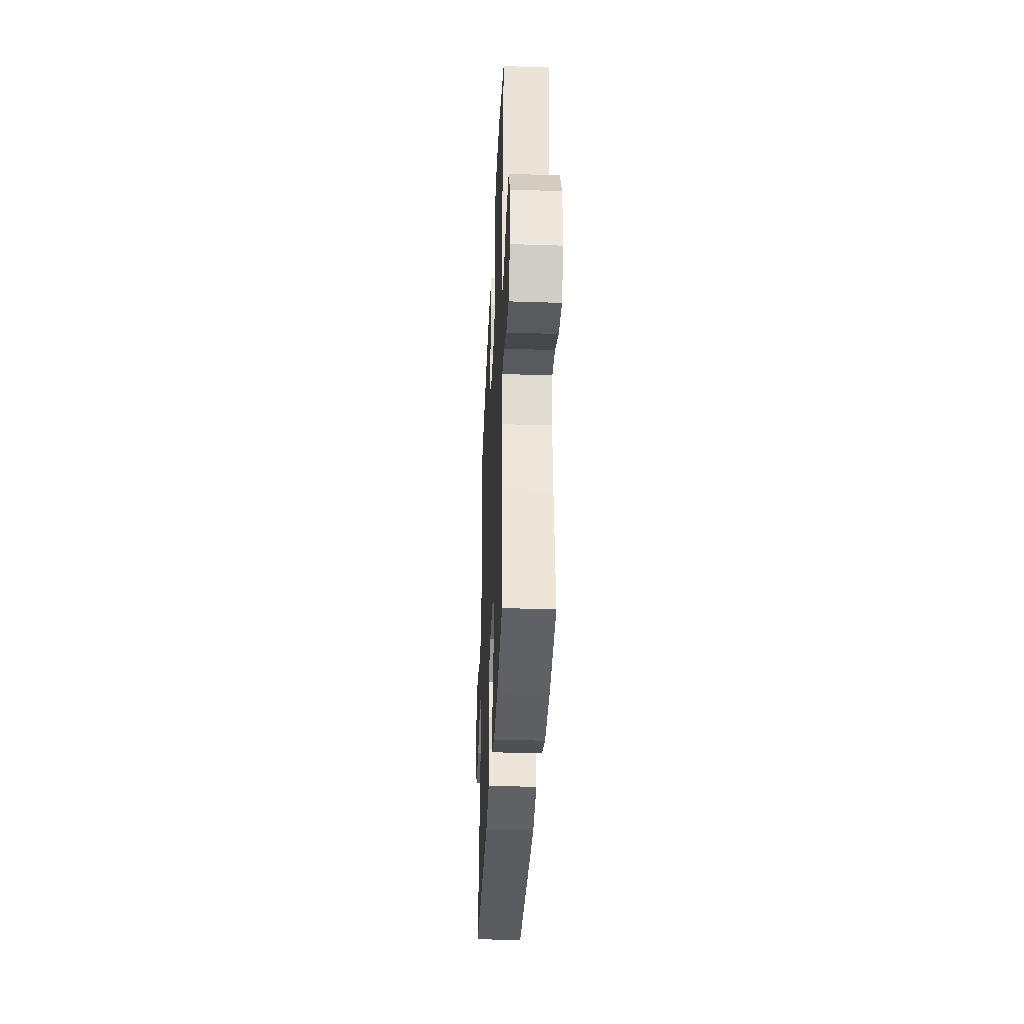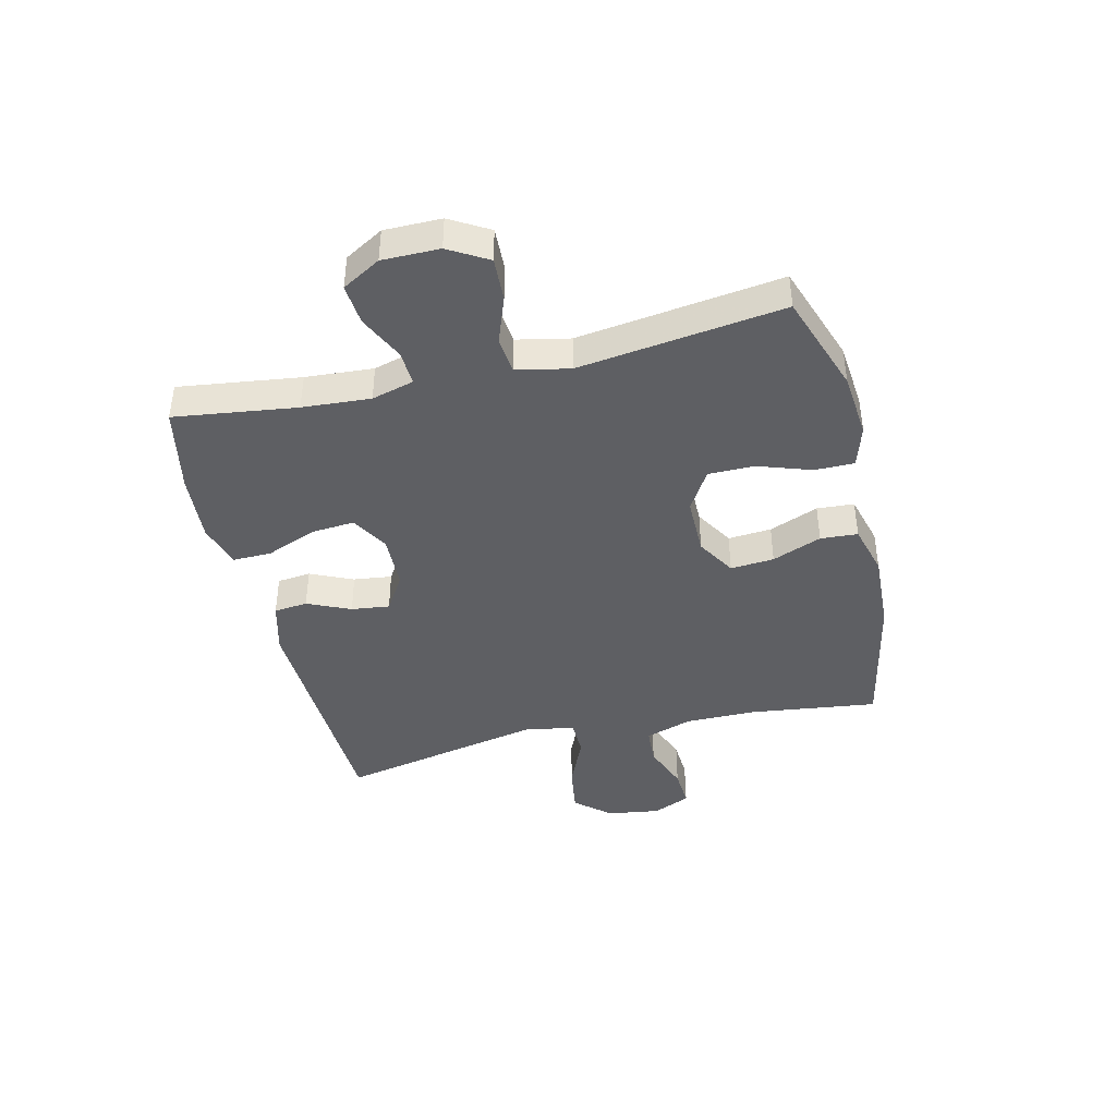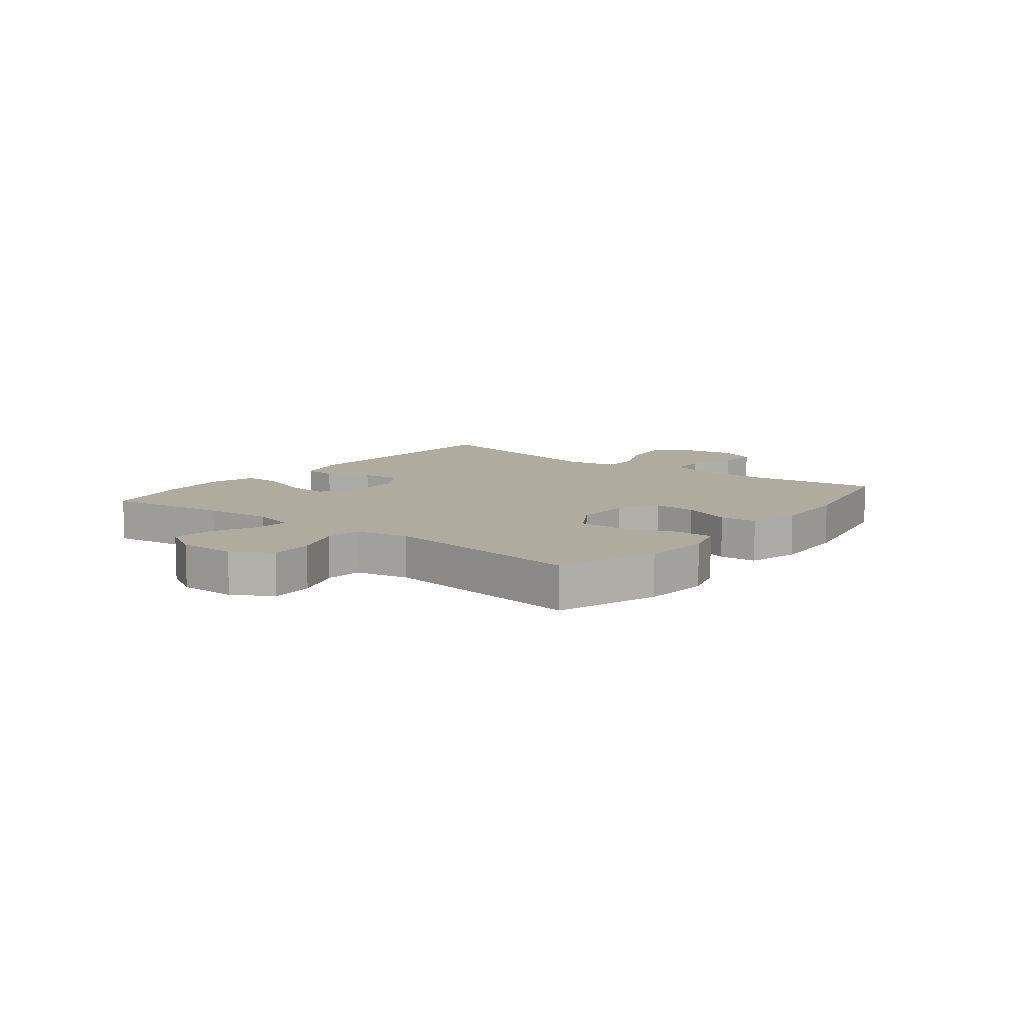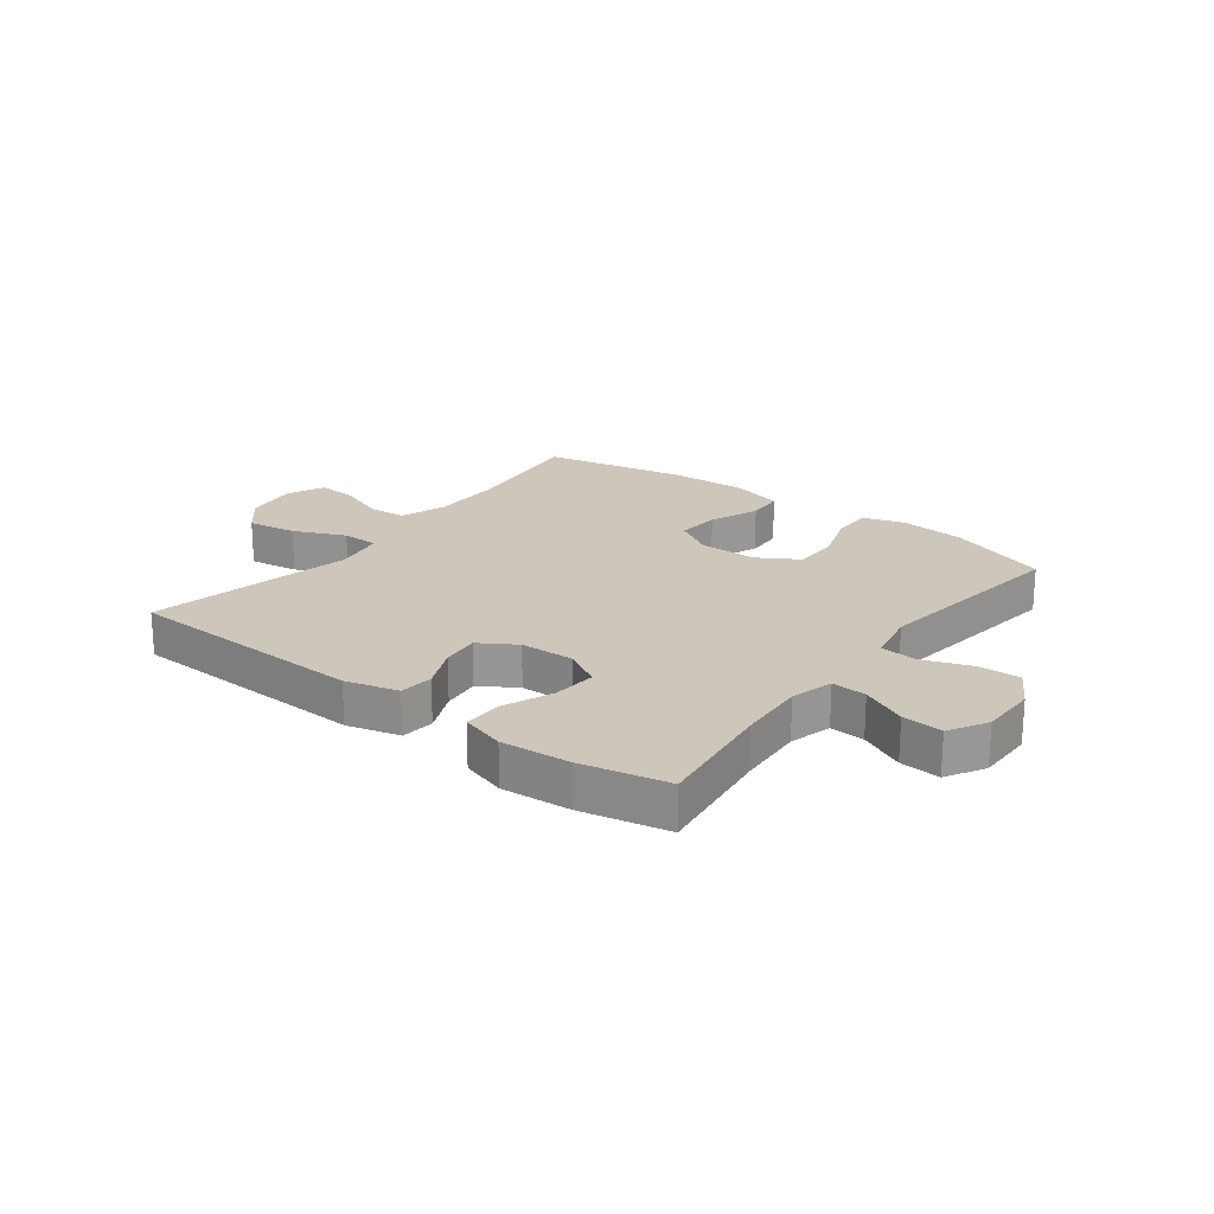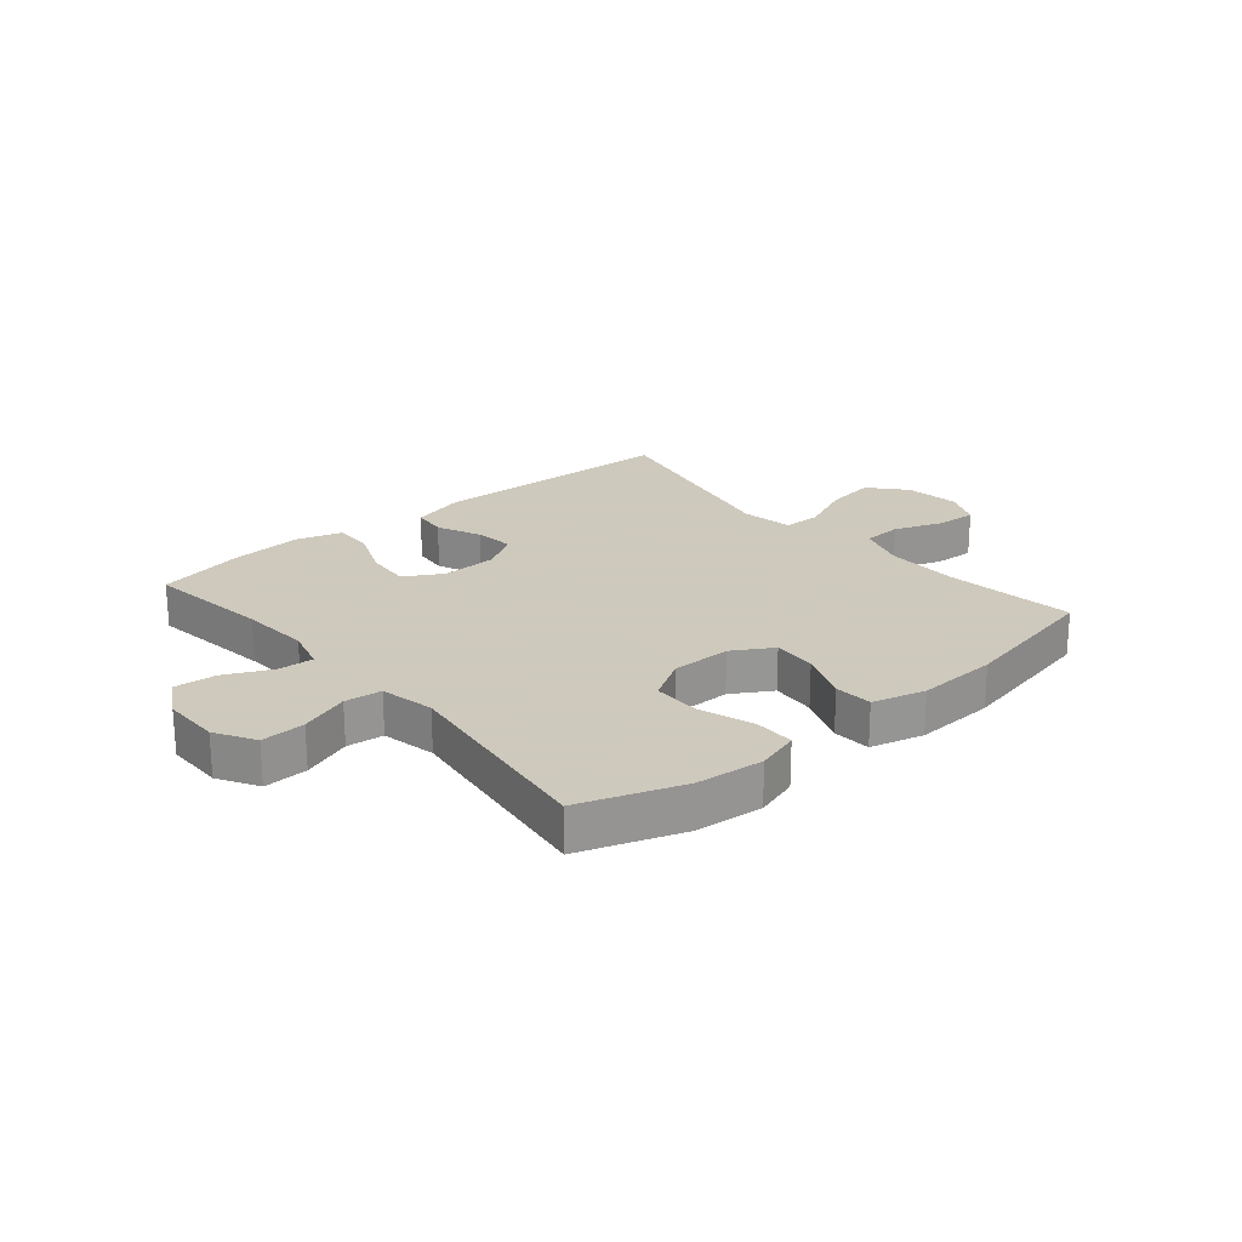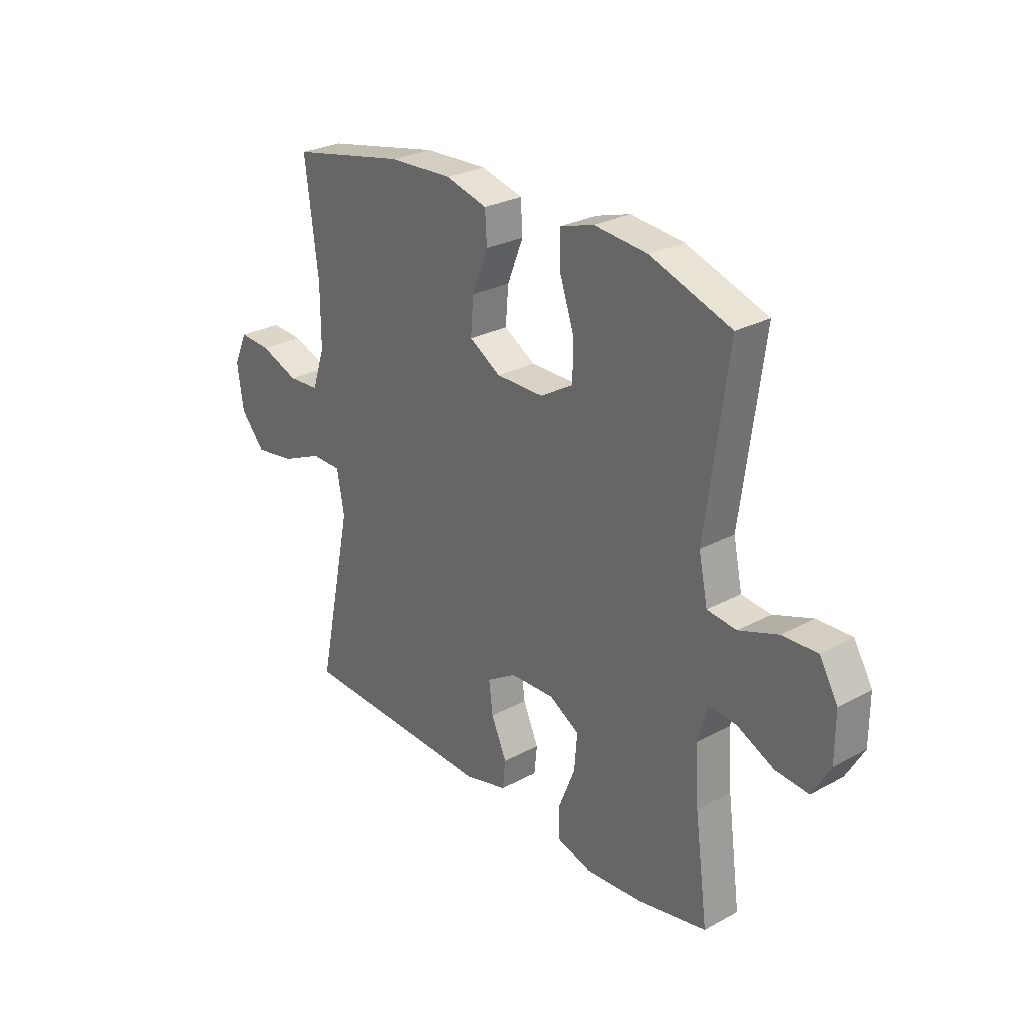
<metadata>
{"format":"obj","ext":"obj","renderer":"f3d","projection":"perspective","resolution":1024,"background":"white","views":[{"elev":-35.6,"azim":-92.5,"up":"+Z"},{"elev":-42.0,"azim":-76.6,"up":"+Y"},{"elev":9.6,"azim":-52.2,"up":"+Y"},{"elev":21.4,"azim":-142.8,"up":"+Y"},{"elev":22.6,"azim":-40.3,"up":"+Y"},{"elev":27.2,"azim":-129.9,"up":"+Z"}]}
</metadata>
<code>
v -0.5 0.07 0.5
v -0.328 0.07 0.56
v -0.215 0.07 0.571
v -0.143 0.07 0.549
v -0.143 0.07 0.481
v -0.174 0.07 0.39
v -0.174 0.07 0.31
v -0.104 0.07 0.268
v -0.003 0.07 0.268
v 0.064 0.07 0.308
v 0.058 0.07 0.383
v 0.024 0.07 0.468
v 0.028 0.07 0.532
v 0.117 0.07 0.556
v 0.253 0.07 0.55
v 0.5 0.07 0.5
v 0.472 0.07 0.28
v 0.472 0.07 0.156
v 0.499 0.07 0.075
v 0.565 0.07 0.071
v 0.647 0.07 0.102
v 0.715 0.07 0.106
v 0.744 0.07 0.042
v 0.731 0.07 -0.05
v 0.679 0.07 -0.11
v 0.594 0.07 -0.097
v 0.505 0.07 -0.058
v 0.441 0.07 -0.059
v 0.426 0.07 -0.146
v 0.5 0.07 -0.5
v 0.08 0.07 -0.516
v -0.011 0.07 -0.492
v -0.017 0.07 -0.434
v 0.016 0.07 -0.36
v 0.024 0.07 -0.294
v -0.039 0.07 -0.255
v -0.133 0.07 -0.252
v -0.197 0.07 -0.289
v -0.191 0.07 -0.364
v -0.156 0.07 -0.451
v -0.155 0.07 -0.517
v -0.231 0.07 -0.54
v -0.35 0.07 -0.531
v -0.5 0.07 -0.5
v -0.472 0.07 -0.29
v -0.464 0.07 -0.173
v -0.484 0.07 -0.1
v -0.544 0.07 -0.104
v -0.622 0.07 -0.141
v -0.692 0.07 -0.147
v -0.73 0.07 -0.081
v -0.73 0.07 0.017
v -0.691 0.07 0.084
v -0.617 0.07 0.081
v -0.534 0.07 0.051
v -0.472 0.07 0.058
v -0.453 0.07 0.149
v -0.5 0 0.5
v -0.328 0 0.56
v -0.215 0 0.571
v -0.143 0 0.549
v -0.143 0 0.481
v -0.174 0 0.39
v -0.174 0 0.31
v -0.104 0 0.268
v -0.003 0 0.268
v 0.064 0 0.308
v 0.058 0 0.383
v 0.024 0 0.468
v 0.028 0 0.532
v 0.117 0 0.556
v 0.253 0 0.55
v 0.5 0 0.5
v 0.472 0 0.28
v 0.472 0 0.156
v 0.499 0 0.075
v 0.565 0 0.071
v 0.647 0 0.102
v 0.715 0 0.106
v 0.744 0 0.042
v 0.731 0 -0.05
v 0.679 0 -0.11
v 0.594 0 -0.097
v 0.505 0 -0.058
v 0.441 0 -0.059
v 0.426 0 -0.146
v 0.5 0 -0.5
v 0.08 0 -0.516
v -0.011 0 -0.492
v -0.017 0 -0.434
v 0.016 0 -0.36
v 0.024 0 -0.294
v -0.039 0 -0.255
v -0.133 0 -0.252
v -0.197 0 -0.289
v -0.191 0 -0.364
v -0.156 0 -0.451
v -0.155 0 -0.517
v -0.231 0 -0.54
v -0.35 0 -0.531
v -0.5 0 -0.5
v -0.472 0 -0.29
v -0.464 0 -0.173
v -0.484 0 -0.1
v -0.544 0 -0.104
v -0.622 0 -0.141
v -0.692 0 -0.147
v -0.73 0 -0.081
v -0.73 0 0.017
v -0.691 0 0.084
v -0.617 0 0.081
v -0.534 0 0.051
v -0.472 0 0.058
v -0.453 0 0.149
f 52 53 54 55
f 52 55 56
f 51 52 56
f 48 49 50 51
f 47 48 51 56
f 46 47 56 57
f 42 43 44 45
f 42 45 46
f 39 40 41 42
f 38 39 42 46
f 37 38 46 57
f 31 32 33 34
f 29 30 31 34
f 28 29 34 35
f 24 25 26 27
f 24 27 28
f 23 24 28
f 20 21 22 23
f 19 20 23 28
f 18 19 28 35
f 14 15 16 17
f 11 12 13 14
f 10 11 14 17
f 9 10 17 18
f 3 4 5 6
f 3 6 7
f 2 3 7
f 1 2 7
f 36 37 57 1
f 8 9 18 35
f 8 35 36
f 1 7 8 36
f 112 111 110 109
f 113 112 109
f 113 109 108
f 108 107 106 105
f 113 108 105 104
f 114 113 104 103
f 102 101 100 99
f 103 102 99
f 99 98 97 96
f 103 99 96 95
f 114 103 95 94
f 91 90 89 88
f 91 88 87 86
f 92 91 86 85
f 84 83 82 81
f 85 84 81
f 85 81 80
f 80 79 78 77
f 85 80 77 76
f 92 85 76 75
f 74 73 72 71
f 71 70 69 68
f 74 71 68 67
f 75 74 67 66
f 63 62 61 60
f 64 63 60
f 64 60 59
f 64 59 58
f 58 114 94 93
f 92 75 66 65
f 93 92 65
f 93 65 64 58
f 1 58 59 2
f 2 59 60 3
f 3 60 61 4
f 4 61 62 5
f 5 62 63 6
f 6 63 64 7
f 7 64 65 8
f 8 65 66 9
f 9 66 67 10
f 10 67 68 11
f 11 68 69 12
f 12 69 70 13
f 13 70 71 14
f 14 71 72 15
f 15 72 73 16
f 16 73 74 17
f 17 74 75 18
f 18 75 76 19
f 19 76 77 20
f 20 77 78 21
f 21 78 79 22
f 22 79 80 23
f 23 80 81 24
f 24 81 82 25
f 25 82 83 26
f 26 83 84 27
f 27 84 85 28
f 28 85 86 29
f 29 86 87 30
f 30 87 88 31
f 31 88 89 32
f 32 89 90 33
f 33 90 91 34
f 34 91 92 35
f 35 92 93 36
f 36 93 94 37
f 37 94 95 38
f 38 95 96 39
f 39 96 97 40
f 40 97 98 41
f 41 98 99 42
f 42 99 100 43
f 43 100 101 44
f 44 101 102 45
f 45 102 103 46
f 46 103 104 47
f 47 104 105 48
f 48 105 106 49
f 49 106 107 50
f 50 107 108 51
f 51 108 109 52
f 52 109 110 53
f 53 110 111 54
f 54 111 112 55
f 55 112 113 56
f 56 113 114 57
f 57 114 58 1

</code>
